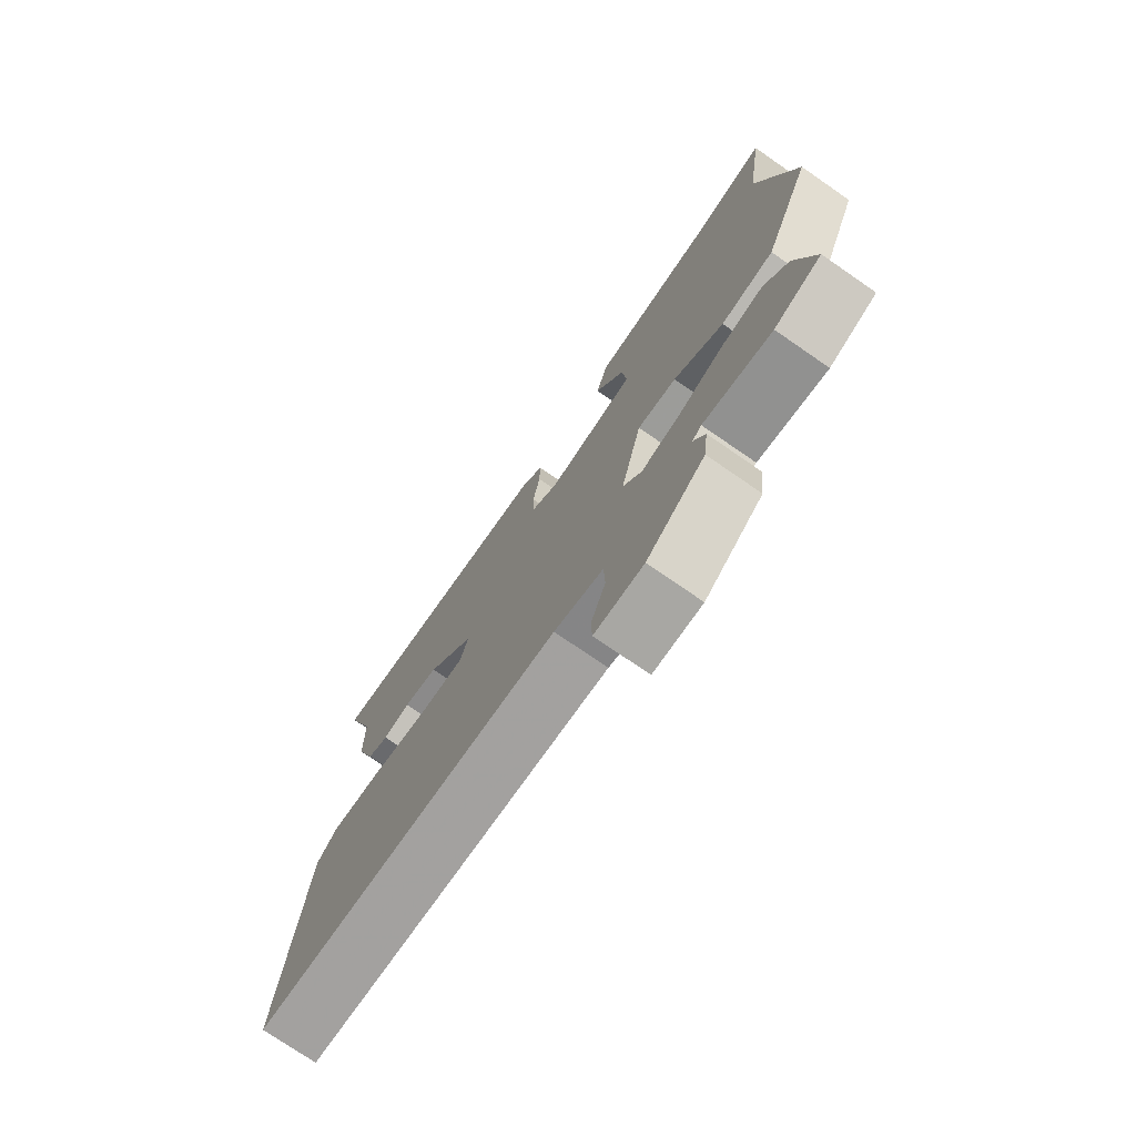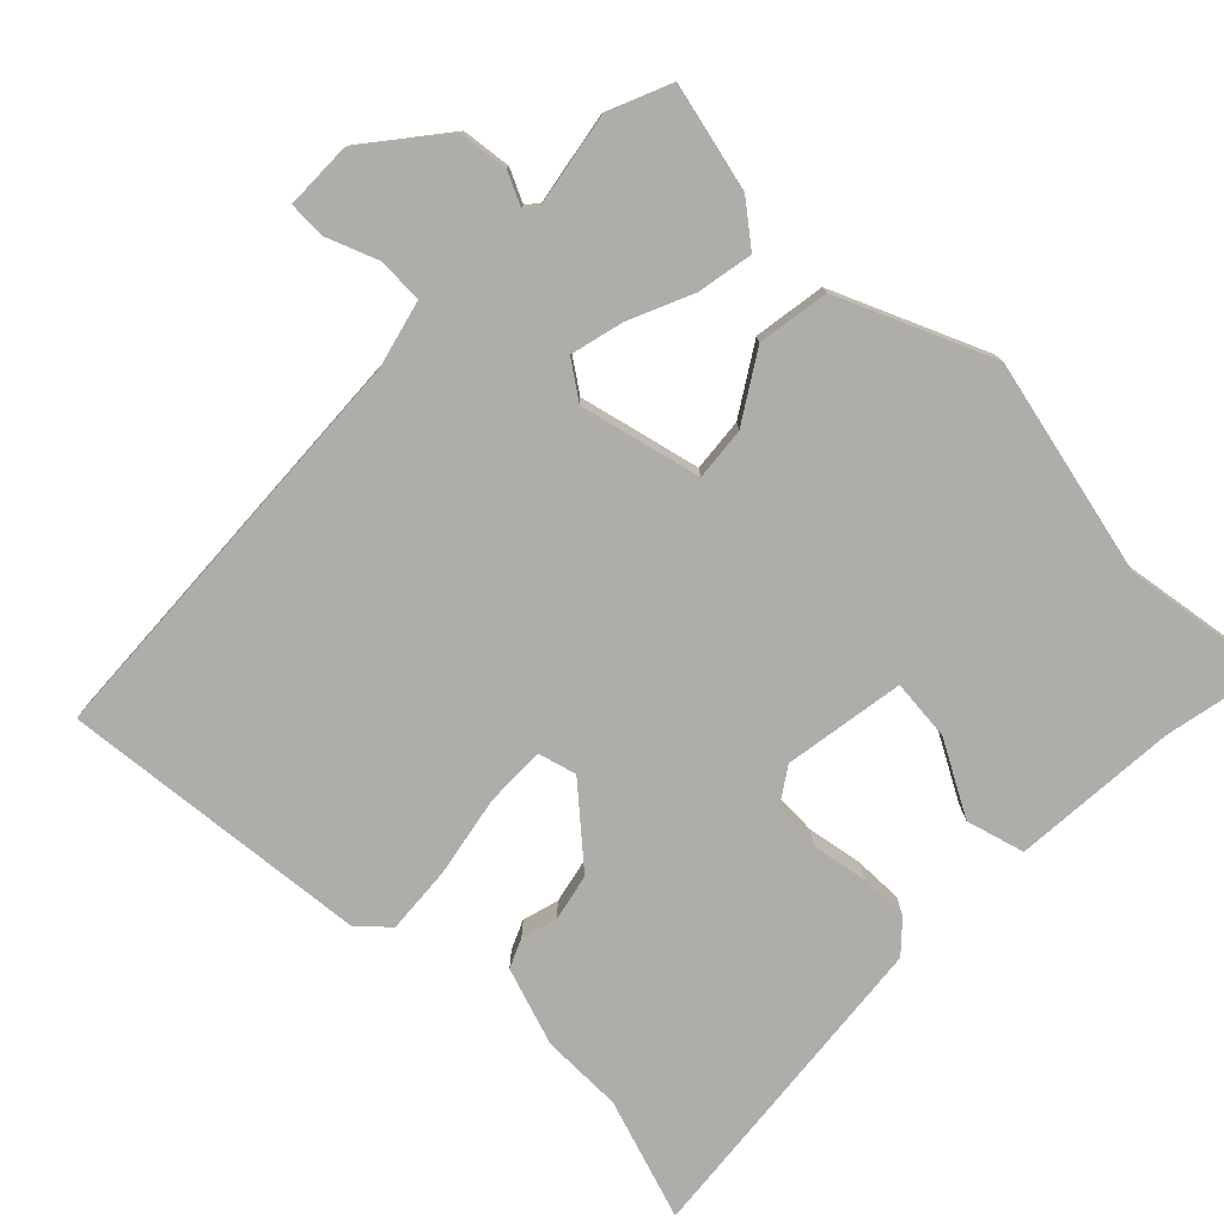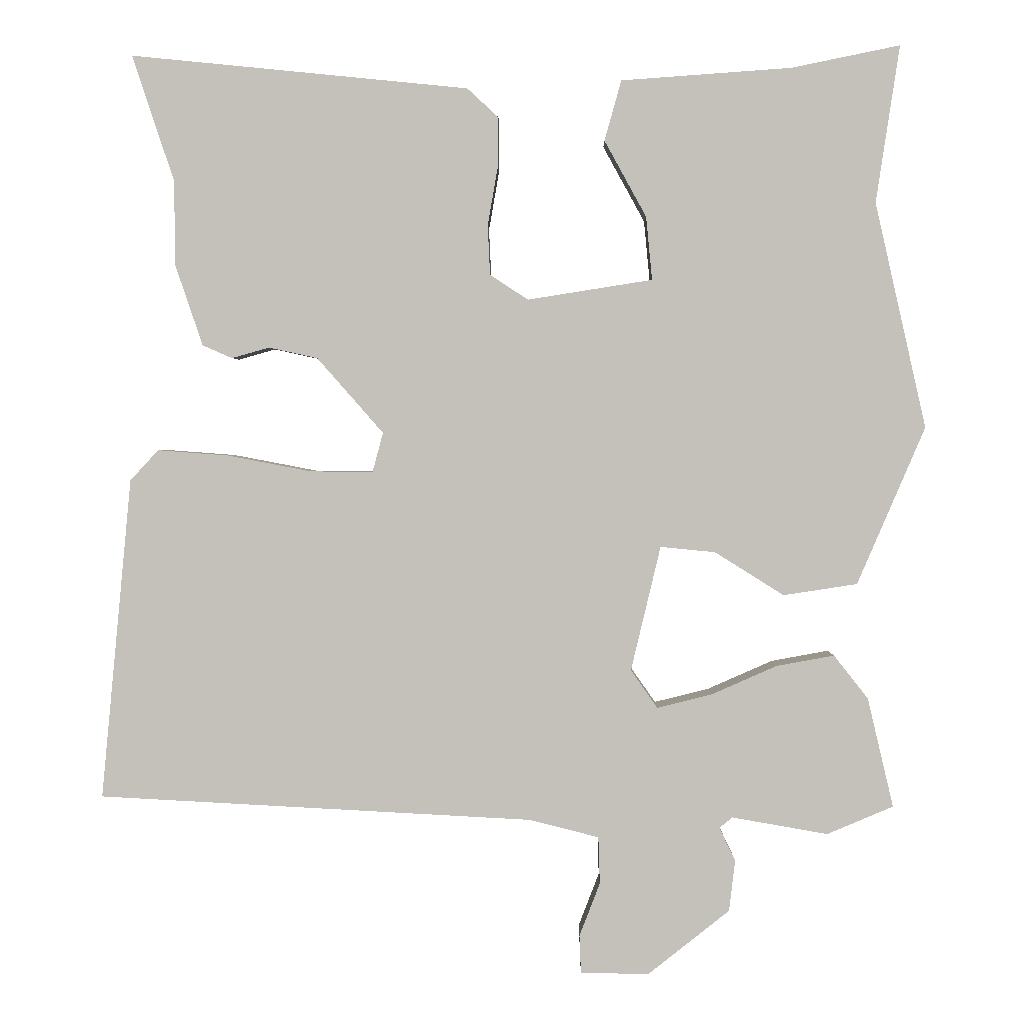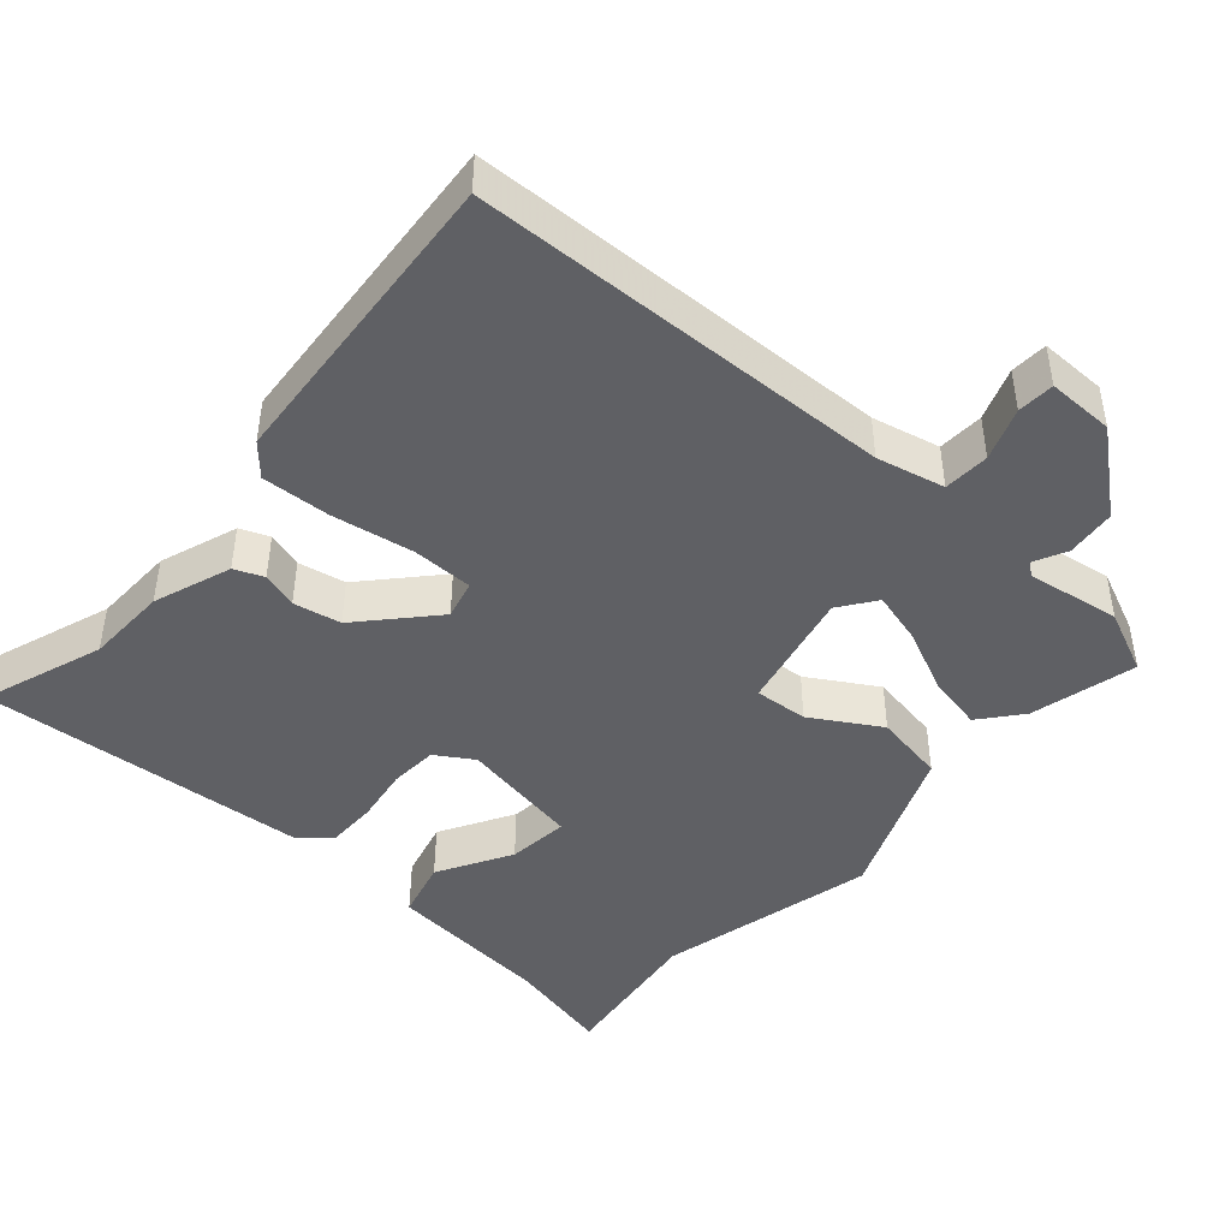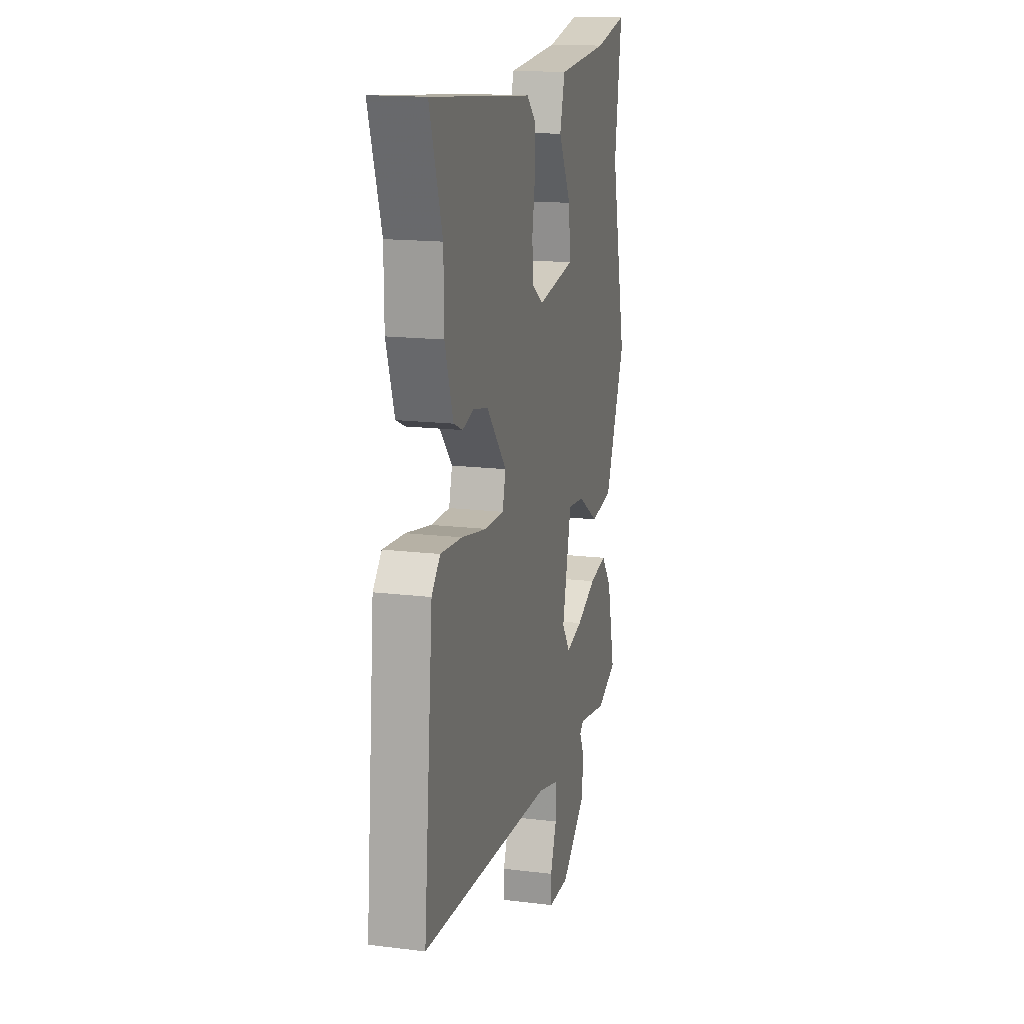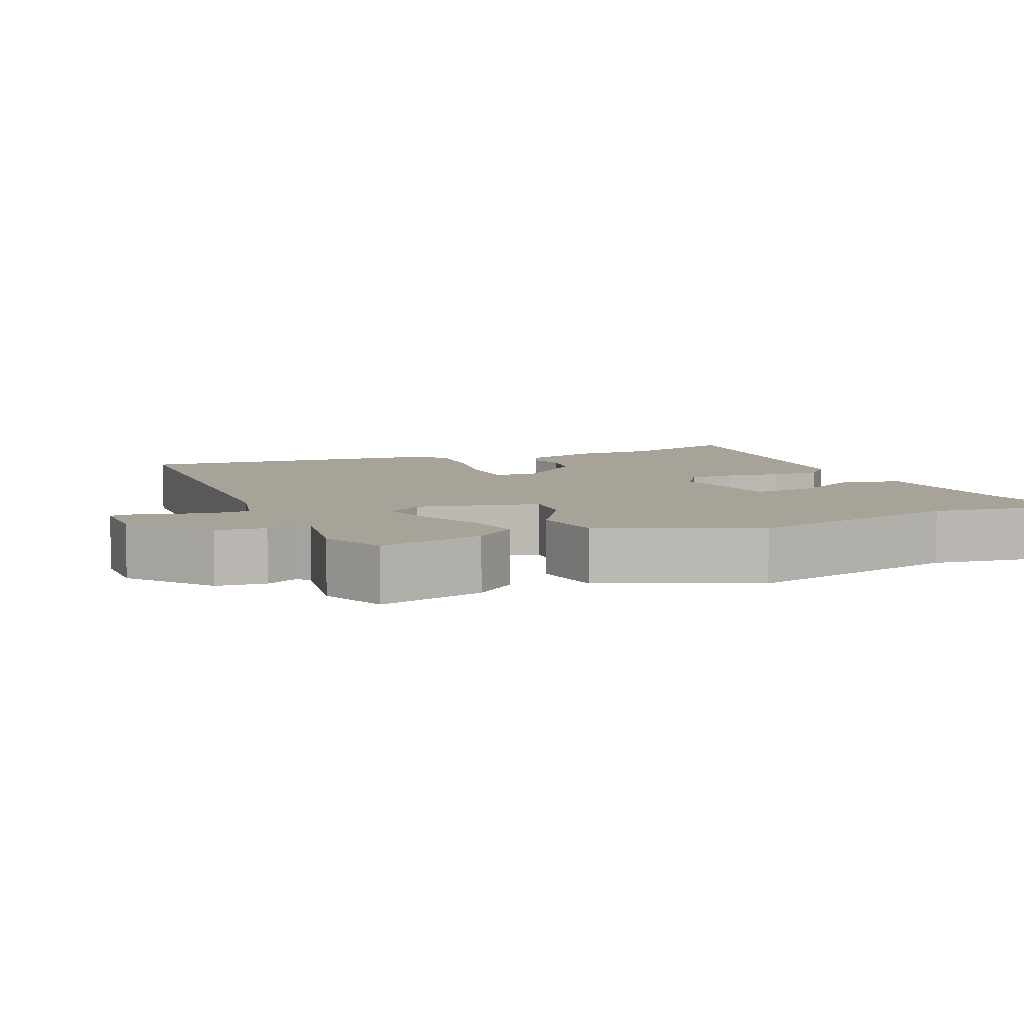
<metadata>
{"format":"obj","ext":"obj","renderer":"f3d","projection":"perspective","resolution":1024,"background":"white","views":[{"elev":-75.0,"azim":-124.6,"up":"+Z"},{"elev":-77.4,"azim":-134.4,"up":"+Y"},{"elev":1.9,"azim":-179.1,"up":"+Z"},{"elev":-45.2,"azim":137.6,"up":"+Y"},{"elev":16.0,"azim":104.3,"up":"+Z"},{"elev":6.9,"azim":-113.5,"up":"+Y"}]}
</metadata>
<code>
v -0.474 0.07 0.325
v -0.505 0.07 0.531
v -0.363 0.07 0.502
v -0.139 0.07 0.486
v -0.117 0.07 0.407
v -0.172 0.07 0.307
v -0.18 0.07 0.224
v -0.016 0.07 0.198
v 0.034 0.07 0.231
v 0.037 0.07 0.296
v 0.024 0.07 0.371
v 0.023 0.07 0.438
v 0.064 0.07 0.476
v 0.507 0.07 0.52
v 0.452 0.07 0.355
v 0.451 0.07 0.244
v 0.415 0.07 0.138
v 0.376 0.07 0.121
v 0.327 0.07 0.135
v 0.263 0.07 0.121
v 0.176 0.07 0.022
v 0.19 0.07 -0.03
v 0.272 0.07 -0.029
v 0.382 0.07 -0.008
v 0.475 0.07 -0.001
v 0.512 0.07 -0.041
v 0.552 0.07 -0.463
v -0.019 0.07 -0.493
v -0.11 0.07 -0.516
v -0.112 0.07 -0.578
v -0.085 0.07 -0.648
v -0.087 0.07 -0.698
v -0.177 0.07 -0.699
v -0.284 0.07 -0.614
v -0.292 0.07 -0.547
v -0.271 0.07 -0.503
v -0.288 0.07 -0.489
v -0.414 0.07 -0.511
v -0.501 0.07 -0.474
v -0.467 0.07 -0.33
v -0.422 0.07 -0.273
v -0.346 0.07 -0.287
v -0.26 0.07 -0.325
v -0.188 0.07 -0.343
v -0.153 0.07 -0.293
v -0.192 0.07 -0.129
v -0.264 0.07 -0.136
v -0.355 0.07 -0.193
v -0.452 0.07 -0.178
v -0.541 0.07 0.029
v -0.474 0 0.325
v -0.505 0 0.531
v -0.363 0 0.502
v -0.139 0 0.486
v -0.117 0 0.407
v -0.172 0 0.307
v -0.18 0 0.224
v -0.016 0 0.198
v 0.034 0 0.231
v 0.037 0 0.296
v 0.024 0 0.371
v 0.023 0 0.438
v 0.064 0 0.476
v 0.507 0 0.52
v 0.452 0 0.355
v 0.451 0 0.244
v 0.415 0 0.138
v 0.376 0 0.121
v 0.327 0 0.135
v 0.263 0 0.121
v 0.176 0 0.022
v 0.19 0 -0.03
v 0.272 0 -0.029
v 0.382 0 -0.008
v 0.475 0 -0.001
v 0.512 0 -0.041
v 0.552 0 -0.463
v -0.019 0 -0.493
v -0.11 0 -0.516
v -0.112 0 -0.578
v -0.085 0 -0.648
v -0.087 0 -0.698
v -0.177 0 -0.699
v -0.284 0 -0.614
v -0.292 0 -0.547
v -0.271 0 -0.503
v -0.288 0 -0.489
v -0.414 0 -0.511
v -0.501 0 -0.474
v -0.467 0 -0.33
v -0.422 0 -0.273
v -0.346 0 -0.287
v -0.26 0 -0.325
v -0.188 0 -0.343
v -0.153 0 -0.293
v -0.192 0 -0.129
v -0.264 0 -0.136
v -0.355 0 -0.193
v -0.452 0 -0.178
v -0.541 0 0.029
f 49 50 1
f 48 49 1
f 47 48 1
f 1 2 3
f 47 1 3
f 46 47 3
f 41 42 43
f 40 41 43
f 39 40 43
f 38 39 43
f 37 38 43
f 36 37 43 44
f 34 35 36
f 33 34 36
f 32 33 36
f 31 32 36
f 30 31 36
f 36 44 45
f 30 36 45
f 29 30 45
f 26 27 28
f 25 26 28
f 24 25 28
f 23 24 28
f 28 29 45
f 23 28 45
f 22 23 45
f 17 18 19
f 16 17 19
f 15 16 19
f 15 19 20
f 14 15 20
f 13 14 20
f 12 13 20
f 11 12 20
f 10 11 20
f 9 10 20 21
f 3 4 5 6
f 3 6 7
f 46 3 7
f 22 45 46
f 21 22 46
f 9 21 46
f 8 9 46
f 7 8 46
f 51 100 99
f 51 99 98
f 51 98 97
f 53 52 51
f 53 51 97
f 53 97 96
f 93 92 91
f 93 91 90
f 93 90 89
f 93 89 88
f 93 88 87
f 94 93 87 86
f 86 85 84
f 86 84 83
f 86 83 82
f 86 82 81
f 86 81 80
f 95 94 86
f 95 86 80
f 95 80 79
f 78 77 76
f 78 76 75
f 78 75 74
f 78 74 73
f 95 79 78
f 95 78 73
f 95 73 72
f 69 68 67
f 69 67 66
f 69 66 65
f 70 69 65
f 70 65 64
f 70 64 63
f 70 63 62
f 70 62 61
f 70 61 60
f 71 70 60 59
f 56 55 54 53
f 57 56 53
f 57 53 96
f 96 95 72
f 96 72 71
f 96 71 59
f 96 59 58
f 96 58 57
f 1 51 52 2
f 2 52 53 3
f 3 53 54 4
f 4 54 55 5
f 5 55 56 6
f 6 56 57 7
f 7 57 58 8
f 8 58 59 9
f 9 59 60 10
f 10 60 61 11
f 11 61 62 12
f 12 62 63 13
f 13 63 64 14
f 14 64 65 15
f 15 65 66 16
f 16 66 67 17
f 17 67 68 18
f 18 68 69 19
f 19 69 70 20
f 20 70 71 21
f 21 71 72 22
f 22 72 73 23
f 23 73 74 24
f 24 74 75 25
f 25 75 76 26
f 26 76 77 27
f 27 77 78 28
f 28 78 79 29
f 29 79 80 30
f 30 80 81 31
f 31 81 82 32
f 32 82 83 33
f 33 83 84 34
f 34 84 85 35
f 35 85 86 36
f 36 86 87 37
f 37 87 88 38
f 38 88 89 39
f 39 89 90 40
f 40 90 91 41
f 41 91 92 42
f 42 92 93 43
f 43 93 94 44
f 44 94 95 45
f 45 95 96 46
f 46 96 97 47
f 47 97 98 48
f 48 98 99 49
f 49 99 100 50
f 50 100 51 1

</code>
